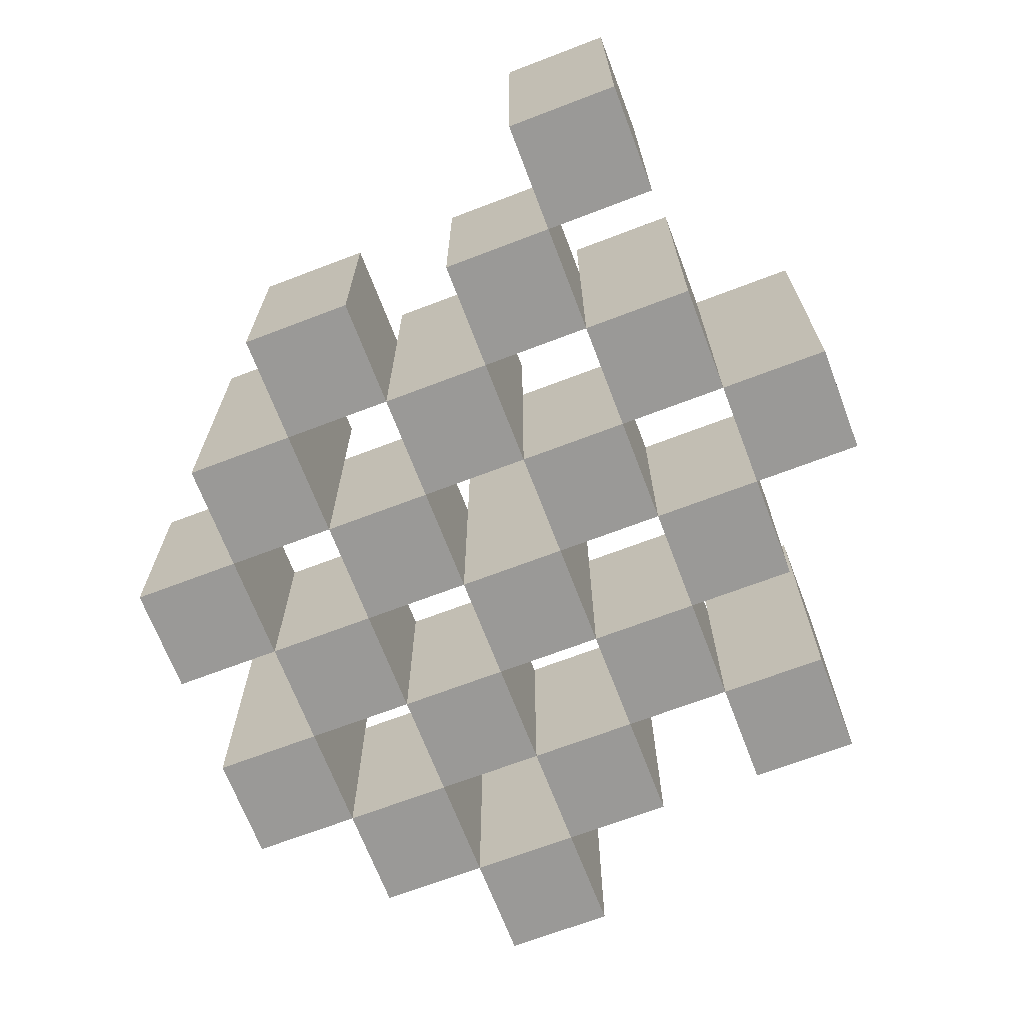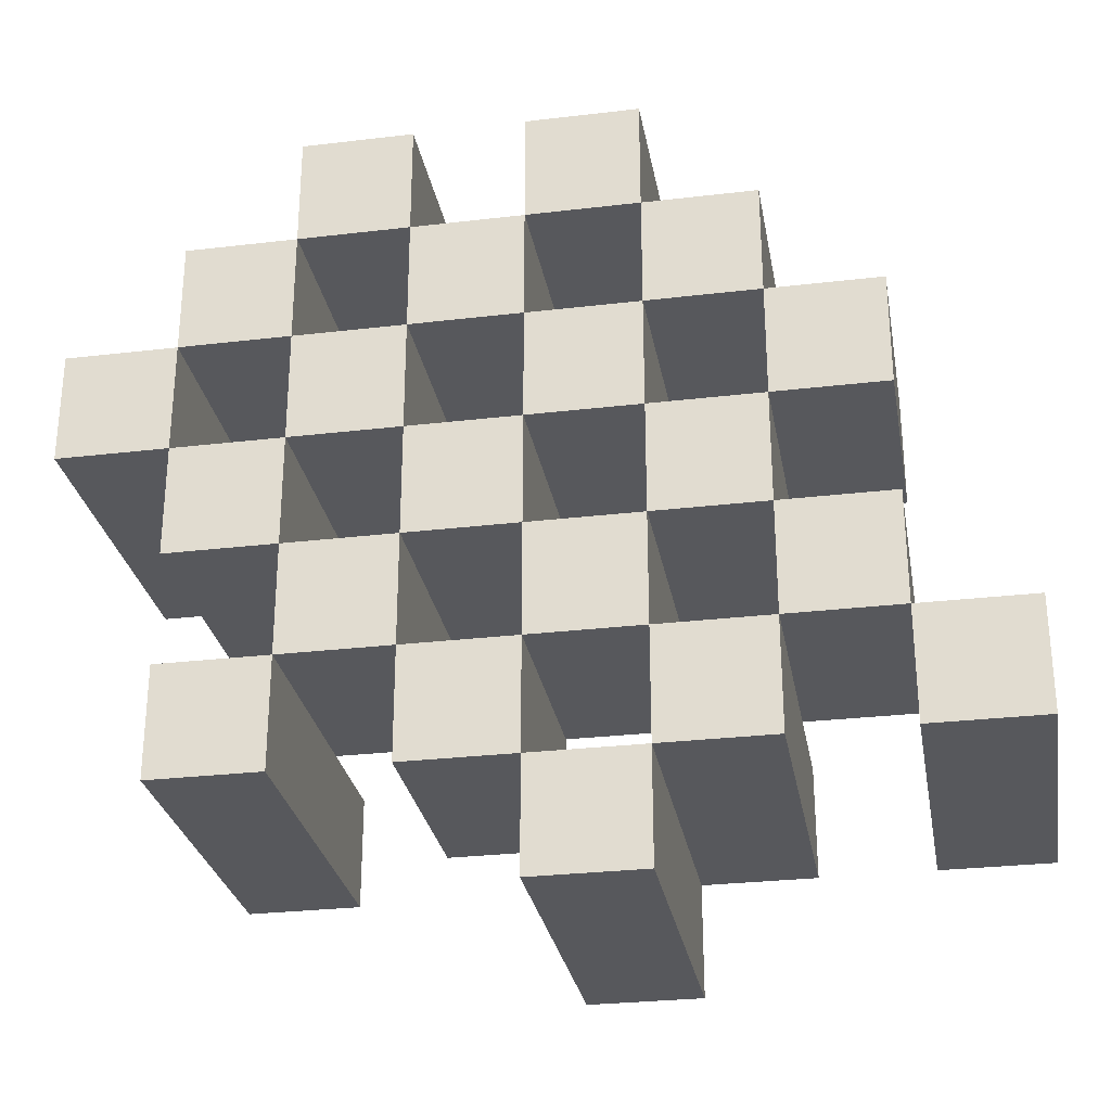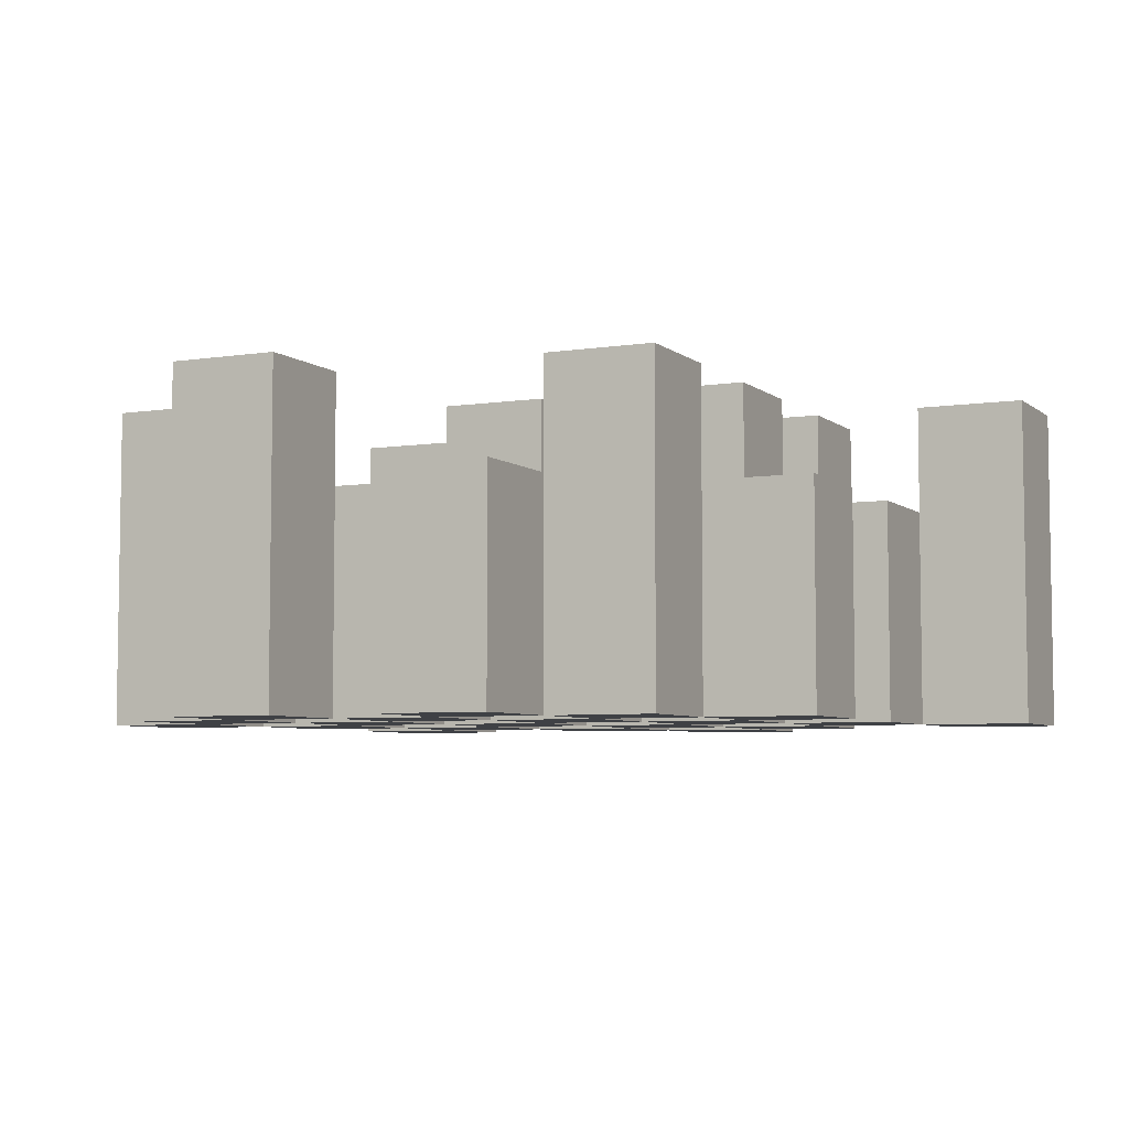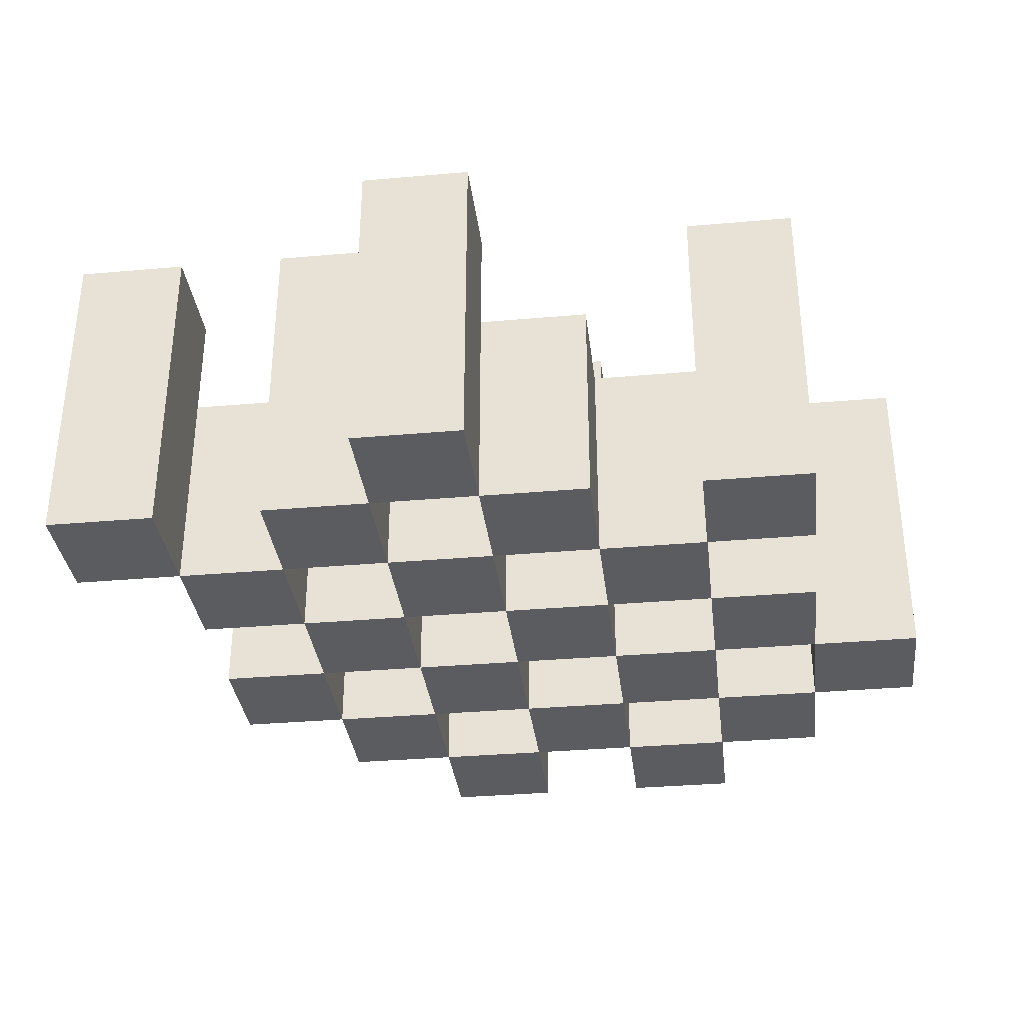
<metadata>
{"format":"obj","ext":"obj","renderer":"f3d","projection":"perspective","resolution":1024,"background":"white","views":[{"elev":-68.9,"azim":110.9,"up":"+Y"},{"elev":-28.5,"azim":10.1,"up":"+Z"},{"elev":-5.6,"azim":25.5,"up":"+Y"},{"elev":-34.0,"azim":-173.2,"up":"+Y"}]}
</metadata>
<code>
o
v 17.8 0.9 28.7
v 17.8 0.9 28.6
v 17.8 1.2 28.7
v 17.8 1.2 28.6
v 17.9 0.9 28.8
v 17.9 0.9 28.7
v 17.9 0.9 28.6
v 17.9 0.9 28.5
v 17.9 0.9 28.4
v 17.9 0.9 28.3
v 17.9 1.1 28.8
v 17.9 1.1 28.7
v 17.9 1.1 28.6
v 17.9 1.1 28.5
v 17.9 1.2 28.4
v 17.9 1.2 28.3
v 18 0.9 28.9
v 18 0.9 28.8
v 18 0.9 28.7
v 18 0.9 28.6
v 18 0.9 28.5
v 18 0.9 28.4
v 18 1.1 28.8
v 18 1.1 28.7
v 18 1.1 28.6
v 18 1.1 28.5
v 18 1.1 28.4
v 18 1.2 28.9
v 18 1.2 28.8
v 18.1 0.9 28.8
v 18.1 0.9 28.7
v 18.1 0.9 28.6
v 18.1 0.9 28.5
v 18.1 0.9 28.4
v 18.1 0.9 28.3
v 18.1 1.1 28.8
v 18.1 1.1 28.7
v 18.1 1.1 28.6
v 18.1 1.1 28.5
v 18.1 1.1 28.4
v 18.1 1.1 28.3
v 18.1 1.2 28.6
v 18.1 1.2 28.5
v 18.2 0.9 28.9
v 18.2 0.9 28.8
v 18.2 0.9 28.7
v 18.2 0.9 28.6
v 18.2 0.9 28.5
v 18.2 0.9 28.4
v 18.2 0.9 28.3
v 18.2 0.9 28.2
v 18.2 1.1 28.9
v 18.2 1.1 28.8
v 18.2 1.1 28.7
v 18.2 1.1 28.6
v 18.2 1.1 28.5
v 18.2 1.1 28.4
v 18.2 1.1 28.3
v 18.2 1.2 28.3
v 18.2 1.2 28.2
v 18.3 0.9 28.8
v 18.3 0.9 28.7
v 18.3 0.9 28.6
v 18.3 0.9 28.5
v 18.3 0.9 28.4
v 18.3 0.9 28.3
v 18.3 1.1 28.8
v 18.3 1.1 28.7
v 18.3 1.1 28.6
v 18.3 1.1 28.5
v 18.3 1.1 28.4
v 18.3 1.2 28.8
v 18.3 1.2 28.7
v 18.3 1.2 28.6
v 18.3 1.2 28.5
v 18.3 1.2 28.4
v 18.3 1.2 28.3
v 18.4 0.9 28.7
v 18.4 0.9 28.6
v 18.4 0.9 28.5
v 18.4 0.9 28.4
v 18.4 1.1 28.7
v 18.4 1.1 28.6
v 18.4 1.1 28.5
v 18.4 1.1 28.4
v 18.5 0.9 28.4
v 18.5 0.9 28.3
v 18.5 1.1 28.4
v 18.5 1.2 28.4
v 18.5 1.2 28.3
v 17.9 0.9 28.7
v 17.9 0.9 28.6
v 17.9 1.1 28.7
v 17.9 1.1 28.6
v 17.9 1.2 28.7
v 17.9 1.2 28.6
v 18 0.9 28.8
v 18 0.9 28.7
v 18 0.9 28.6
v 18 0.9 28.5
v 18 0.9 28.4
v 18 0.9 28.3
v 18 1.1 28.8
v 18 1.1 28.7
v 18 1.1 28.6
v 18 1.1 28.5
v 18 1.1 28.4
v 18 1.2 28.4
v 18 1.2 28.3
v 18.1 0.9 28.9
v 18.1 0.9 28.8
v 18.1 0.9 28.7
v 18.1 0.9 28.6
v 18.1 0.9 28.5
v 18.1 0.9 28.4
v 18.1 1.1 28.8
v 18.1 1.1 28.7
v 18.1 1.1 28.6
v 18.1 1.1 28.5
v 18.1 1.1 28.4
v 18.1 1.2 28.9
v 18.1 1.2 28.8
v 18.2 0.9 28.8
v 18.2 0.9 28.7
v 18.2 0.9 28.6
v 18.2 0.9 28.5
v 18.2 0.9 28.4
v 18.2 0.9 28.3
v 18.2 1.1 28.8
v 18.2 1.1 28.7
v 18.2 1.1 28.6
v 18.2 1.1 28.5
v 18.2 1.1 28.4
v 18.2 1.1 28.3
v 18.2 1.2 28.6
v 18.2 1.2 28.5
v 18.3 0.9 28.9
v 18.3 0.9 28.8
v 18.3 0.9 28.7
v 18.3 0.9 28.6
v 18.3 0.9 28.5
v 18.3 0.9 28.4
v 18.3 0.9 28.3
v 18.3 0.9 28.2
v 18.3 1.1 28.9
v 18.3 1.1 28.8
v 18.3 1.1 28.7
v 18.3 1.1 28.6
v 18.3 1.1 28.5
v 18.3 1.1 28.4
v 18.3 1.2 28.3
v 18.3 1.2 28.2
v 18.4 0.9 28.8
v 18.4 0.9 28.7
v 18.4 0.9 28.6
v 18.4 0.9 28.5
v 18.4 0.9 28.4
v 18.4 0.9 28.3
v 18.4 1.1 28.7
v 18.4 1.1 28.6
v 18.4 1.1 28.5
v 18.4 1.1 28.4
v 18.4 1.2 28.8
v 18.4 1.2 28.7
v 18.4 1.2 28.6
v 18.4 1.2 28.5
v 18.4 1.2 28.4
v 18.4 1.2 28.3
v 18.5 0.9 28.7
v 18.5 0.9 28.6
v 18.5 0.9 28.5
v 18.5 0.9 28.4
v 18.5 1.1 28.7
v 18.5 1.1 28.6
v 18.5 1.1 28.5
v 18.5 1.1 28.4
v 18.6 0.9 28.4
v 18.6 0.9 28.3
v 18.6 1.2 28.4
v 18.6 1.2 28.3
v 18 0.9 28.9
v 18 1.2 28.9
v 18.1 0.9 28.9
v 18.1 1.2 28.9
v 18.2 0.9 28.9
v 18.2 1.1 28.9
v 18.3 0.9 28.9
v 18.3 1.1 28.9
v 17.9 0.9 28.8
v 17.9 1.1 28.8
v 18 0.9 28.8
v 18 1.1 28.8
v 18.1 0.9 28.8
v 18.1 1.1 28.8
v 18.2 0.9 28.8
v 18.2 1.1 28.8
v 18.3 0.9 28.8
v 18.3 1.1 28.8
v 18.3 1.2 28.8
v 18.4 0.9 28.8
v 18.4 1.2 28.8
v 17.8 0.9 28.7
v 17.8 1.2 28.7
v 17.9 0.9 28.7
v 17.9 1.1 28.7
v 17.9 1.2 28.7
v 18 0.9 28.7
v 18 1.1 28.7
v 18.1 0.9 28.7
v 18.1 1.1 28.7
v 18.2 0.9 28.7
v 18.2 1.1 28.7
v 18.3 0.9 28.7
v 18.3 1.1 28.7
v 18.4 0.9 28.7
v 18.4 1.1 28.7
v 18.5 0.9 28.7
v 18.5 1.1 28.7
v 17.9 0.9 28.6
v 17.9 1.1 28.6
v 18 0.9 28.6
v 18 1.1 28.6
v 18.1 0.9 28.6
v 18.1 1.1 28.6
v 18.1 1.2 28.6
v 18.2 0.9 28.6
v 18.2 1.1 28.6
v 18.2 1.2 28.6
v 18.3 0.9 28.6
v 18.3 1.1 28.6
v 18.3 1.2 28.6
v 18.4 0.9 28.6
v 18.4 1.1 28.6
v 18.4 1.2 28.6
v 18 0.9 28.5
v 18 1.1 28.5
v 18.1 0.9 28.5
v 18.1 1.1 28.5
v 18.2 0.9 28.5
v 18.2 1.1 28.5
v 18.3 0.9 28.5
v 18.3 1.1 28.5
v 18.4 0.9 28.5
v 18.4 1.1 28.5
v 18.5 0.9 28.5
v 18.5 1.1 28.5
v 17.9 0.9 28.4
v 17.9 1.2 28.4
v 18 0.9 28.4
v 18 1.1 28.4
v 18 1.2 28.4
v 18.1 0.9 28.4
v 18.1 1.1 28.4
v 18.2 0.9 28.4
v 18.2 1.1 28.4
v 18.3 0.9 28.4
v 18.3 1.1 28.4
v 18.3 1.2 28.4
v 18.4 0.9 28.4
v 18.4 1.1 28.4
v 18.4 1.2 28.4
v 18.5 0.9 28.4
v 18.5 1.1 28.4
v 18.5 1.2 28.4
v 18.6 0.9 28.4
v 18.6 1.2 28.4
v 18.2 0.9 28.3
v 18.2 1.1 28.3
v 18.2 1.2 28.3
v 18.3 0.9 28.3
v 18.3 1.2 28.3
v 18 0.9 28.8
v 18 1.1 28.8
v 18 1.2 28.8
v 18.1 0.9 28.8
v 18.1 1.1 28.8
v 18.1 1.2 28.8
v 18.2 0.9 28.8
v 18.2 1.1 28.8
v 18.3 0.9 28.8
v 18.3 1.1 28.8
v 17.9 0.9 28.7
v 17.9 1.1 28.7
v 18 0.9 28.7
v 18 1.1 28.7
v 18.1 0.9 28.7
v 18.1 1.1 28.7
v 18.2 0.9 28.7
v 18.2 1.1 28.7
v 18.3 0.9 28.7
v 18.3 1.1 28.7
v 18.3 1.2 28.7
v 18.4 0.9 28.7
v 18.4 1.1 28.7
v 18.4 1.2 28.7
v 17.8 0.9 28.6
v 17.8 1.2 28.6
v 17.9 0.9 28.6
v 17.9 1.1 28.6
v 17.9 1.2 28.6
v 18 0.9 28.6
v 18 1.1 28.6
v 18.1 0.9 28.6
v 18.1 1.1 28.6
v 18.2 0.9 28.6
v 18.2 1.1 28.6
v 18.3 0.9 28.6
v 18.3 1.1 28.6
v 18.4 0.9 28.6
v 18.4 1.1 28.6
v 18.5 0.9 28.6
v 18.5 1.1 28.6
v 17.9 0.9 28.5
v 17.9 1.1 28.5
v 18 0.9 28.5
v 18 1.1 28.5
v 18.1 0.9 28.5
v 18.1 1.1 28.5
v 18.1 1.2 28.5
v 18.2 0.9 28.5
v 18.2 1.1 28.5
v 18.2 1.2 28.5
v 18.3 0.9 28.5
v 18.3 1.1 28.5
v 18.3 1.2 28.5
v 18.4 0.9 28.5
v 18.4 1.1 28.5
v 18.4 1.2 28.5
v 18 0.9 28.4
v 18 1.1 28.4
v 18.1 0.9 28.4
v 18.1 1.1 28.4
v 18.2 0.9 28.4
v 18.2 1.1 28.4
v 18.3 0.9 28.4
v 18.3 1.1 28.4
v 18.4 0.9 28.4
v 18.4 1.1 28.4
v 18.5 0.9 28.4
v 18.5 1.1 28.4
v 17.9 0.9 28.3
v 17.9 1.2 28.3
v 18 0.9 28.3
v 18 1.2 28.3
v 18.1 0.9 28.3
v 18.1 1.1 28.3
v 18.2 0.9 28.3
v 18.2 1.1 28.3
v 18.3 0.9 28.3
v 18.3 1.2 28.3
v 18.4 0.9 28.3
v 18.4 1.2 28.3
v 18.5 0.9 28.3
v 18.5 1.2 28.3
v 18.6 0.9 28.3
v 18.6 1.2 28.3
v 18.2 0.9 28.2
v 18.2 1.2 28.2
v 18.3 0.9 28.2
v 18.3 1.2 28.2
v 18 0.9 28.9
v 18.1 0.9 28.9
v 18.2 0.9 28.9
v 18.3 0.9 28.9
v 17.9 0.9 28.8
v 18 0.9 28.8
v 18.1 0.9 28.8
v 18.2 0.9 28.8
v 18.3 0.9 28.8
v 18.4 0.9 28.8
v 17.8 0.9 28.7
v 17.9 0.9 28.7
v 18 0.9 28.7
v 18.1 0.9 28.7
v 18.2 0.9 28.7
v 18.3 0.9 28.7
v 18.4 0.9 28.7
v 18.5 0.9 28.7
v 17.8 0.9 28.6
v 17.9 0.9 28.6
v 18 0.9 28.6
v 18.1 0.9 28.6
v 18.2 0.9 28.6
v 18.3 0.9 28.6
v 18.4 0.9 28.6
v 18.5 0.9 28.6
v 17.9 0.9 28.5
v 18 0.9 28.5
v 18.1 0.9 28.5
v 18.2 0.9 28.5
v 18.3 0.9 28.5
v 18.4 0.9 28.5
v 18.5 0.9 28.5
v 17.9 0.9 28.4
v 18 0.9 28.4
v 18.1 0.9 28.4
v 18.2 0.9 28.4
v 18.3 0.9 28.4
v 18.4 0.9 28.4
v 18.5 0.9 28.4
v 18.6 0.9 28.4
v 17.9 0.9 28.3
v 18 0.9 28.3
v 18.1 0.9 28.3
v 18.2 0.9 28.3
v 18.3 0.9 28.3
v 18.4 0.9 28.3
v 18.5 0.9 28.3
v 18.6 0.9 28.3
v 18.2 0.9 28.2
v 18.3 0.9 28.2
v 18.2 1.1 28.9
v 18.3 1.1 28.9
v 17.9 1.1 28.8
v 18 1.1 28.8
v 18.1 1.1 28.8
v 18.2 1.1 28.8
v 18.3 1.1 28.8
v 17.9 1.1 28.7
v 18 1.1 28.7
v 18.1 1.1 28.7
v 18.2 1.1 28.7
v 18.3 1.1 28.7
v 18.4 1.1 28.7
v 18.5 1.1 28.7
v 17.9 1.1 28.6
v 18 1.1 28.6
v 18.1 1.1 28.6
v 18.2 1.1 28.6
v 18.3 1.1 28.6
v 18.4 1.1 28.6
v 18.5 1.1 28.6
v 17.9 1.1 28.5
v 18 1.1 28.5
v 18.1 1.1 28.5
v 18.2 1.1 28.5
v 18.3 1.1 28.5
v 18.4 1.1 28.5
v 18.5 1.1 28.5
v 18 1.1 28.4
v 18.1 1.1 28.4
v 18.2 1.1 28.4
v 18.3 1.1 28.4
v 18.4 1.1 28.4
v 18.5 1.1 28.4
v 18.1 1.1 28.3
v 18.2 1.1 28.3
v 18 1.2 28.9
v 18.1 1.2 28.9
v 18 1.2 28.8
v 18.1 1.2 28.8
v 18.3 1.2 28.8
v 18.4 1.2 28.8
v 17.8 1.2 28.7
v 17.9 1.2 28.7
v 18.3 1.2 28.7
v 18.4 1.2 28.7
v 17.8 1.2 28.6
v 17.9 1.2 28.6
v 18.1 1.2 28.6
v 18.2 1.2 28.6
v 18.3 1.2 28.6
v 18.4 1.2 28.6
v 18.1 1.2 28.5
v 18.2 1.2 28.5
v 18.3 1.2 28.5
v 18.4 1.2 28.5
v 17.9 1.2 28.4
v 18 1.2 28.4
v 18.3 1.2 28.4
v 18.4 1.2 28.4
v 18.5 1.2 28.4
v 18.6 1.2 28.4
v 17.9 1.2 28.3
v 18 1.2 28.3
v 18.2 1.2 28.3
v 18.3 1.2 28.3
v 18.4 1.2 28.3
v 18.5 1.2 28.3
v 18.6 1.2 28.3
v 18.2 1.2 28.2
v 18.3 1.2 28.2
f 3 2 1
f 4 2 3
f 11 6 5
f 12 6 11
f 13 8 7
f 14 8 13
f 15 10 9
f 16 10 15
f 23 18 17
f 24 20 19
f 25 20 24
f 26 22 21
f 27 22 26
f 28 23 17
f 29 23 28
f 36 31 30
f 37 31 36
f 38 33 32
f 39 33 38
f 40 35 34
f 41 35 40
f 42 39 38
f 43 39 42
f 52 45 44
f 53 45 52
f 54 47 46
f 55 47 54
f 56 49 48
f 57 49 56
f 58 51 50
f 59 51 58
f 60 51 59
f 67 62 61
f 68 62 67
f 69 64 63
f 70 64 69
f 71 66 65
f 72 68 67
f 73 68 72
f 74 70 69
f 75 70 74
f 76 66 71
f 77 66 76
f 82 79 78
f 83 79 82
f 84 81 80
f 85 81 84
f 88 87 86
f 89 87 88
f 90 87 89
f 91 92 93
f 93 92 94
f 93 94 95
f 95 94 96
f 97 98 103
f 103 98 104
f 99 100 105
f 105 100 106
f 101 102 107
f 107 102 108
f 108 102 109
f 110 111 116
f 112 113 117
f 117 113 118
f 114 115 119
f 119 115 120
f 110 116 121
f 121 116 122
f 123 124 129
f 129 124 130
f 125 126 131
f 131 126 132
f 127 128 133
f 133 128 134
f 131 132 135
f 135 132 136
f 137 138 145
f 145 138 146
f 139 140 147
f 147 140 148
f 141 142 149
f 149 142 150
f 143 144 151
f 151 144 152
f 153 154 159
f 155 156 160
f 160 156 161
f 157 158 162
f 153 159 163
f 163 159 164
f 160 161 165
f 165 161 166
f 162 158 167
f 167 158 168
f 169 170 173
f 173 170 174
f 171 172 175
f 175 172 176
f 177 178 179
f 179 178 180
f 183 182 181
f 184 182 183
f 187 186 185
f 188 186 187
f 191 190 189
f 192 190 191
f 195 194 193
f 196 194 195
f 200 198 197
f 200 199 198
f 201 199 200
f 204 203 202
f 205 203 204
f 206 203 205
f 209 208 207
f 210 208 209
f 213 212 211
f 214 212 213
f 217 216 215
f 218 216 217
f 221 220 219
f 222 220 221
f 226 224 223
f 226 225 224
f 227 225 226
f 228 225 227
f 232 230 229
f 232 231 230
f 233 231 232
f 234 231 233
f 237 236 235
f 238 236 237
f 241 240 239
f 242 240 241
f 245 244 243
f 246 244 245
f 249 248 247
f 250 248 249
f 251 248 250
f 254 253 252
f 255 253 254
f 259 257 256
f 259 258 257
f 260 258 259
f 261 258 260
f 265 263 262
f 265 264 263
f 266 264 265
f 270 268 267
f 270 269 268
f 271 269 270
f 272 273 275
f 273 274 275
f 275 274 276
f 276 274 277
f 278 279 280
f 280 279 281
f 282 283 284
f 284 283 285
f 286 287 288
f 288 287 289
f 290 291 293
f 291 292 293
f 293 292 294
f 294 292 295
f 296 297 298
f 298 297 299
f 299 297 300
f 301 302 303
f 303 302 304
f 305 306 307
f 307 306 308
f 309 310 311
f 311 310 312
f 313 314 315
f 315 314 316
f 317 318 320
f 318 319 320
f 320 319 321
f 321 319 322
f 323 324 326
f 324 325 326
f 326 325 327
f 327 325 328
f 329 330 331
f 331 330 332
f 333 334 335
f 335 334 336
f 337 338 339
f 339 338 340
f 341 342 343
f 343 342 344
f 345 346 347
f 347 346 348
f 349 350 351
f 351 350 352
f 353 354 355
f 355 354 356
f 357 358 359
f 359 358 360
f 366 362 361
f 367 362 366
f 368 364 363
f 369 364 368
f 372 366 365
f 373 366 372
f 374 368 367
f 375 368 374
f 376 370 369
f 377 370 376
f 379 372 371
f 380 372 379
f 381 374 373
f 382 374 381
f 383 376 375
f 384 376 383
f 385 378 377
f 386 378 385
f 387 381 380
f 388 381 387
f 389 383 382
f 390 383 389
f 391 385 384
f 392 385 391
f 395 389 388
f 396 389 395
f 397 391 390
f 398 391 397
f 399 393 392
f 400 393 399
f 402 395 394
f 403 395 402
f 404 397 396
f 405 397 404
f 406 399 398
f 407 399 406
f 408 401 400
f 409 401 408
f 410 406 405
f 411 406 410
f 412 413 417
f 417 413 418
f 414 415 419
f 419 415 420
f 416 417 421
f 421 417 422
f 420 421 427
f 427 421 428
f 422 423 429
f 429 423 430
f 424 425 431
f 431 425 432
f 426 427 433
f 433 427 434
f 434 435 440
f 440 435 441
f 436 437 442
f 442 437 443
f 438 439 444
f 444 439 445
f 441 442 446
f 446 442 447
f 448 449 450
f 450 449 451
f 452 453 456
f 456 453 457
f 454 455 458
f 458 455 459
f 460 461 464
f 464 461 465
f 462 463 466
f 466 463 467
f 468 469 474
f 474 469 475
f 470 471 477
f 477 471 478
f 472 473 479
f 479 473 480
f 476 477 481
f 481 477 482

</code>
